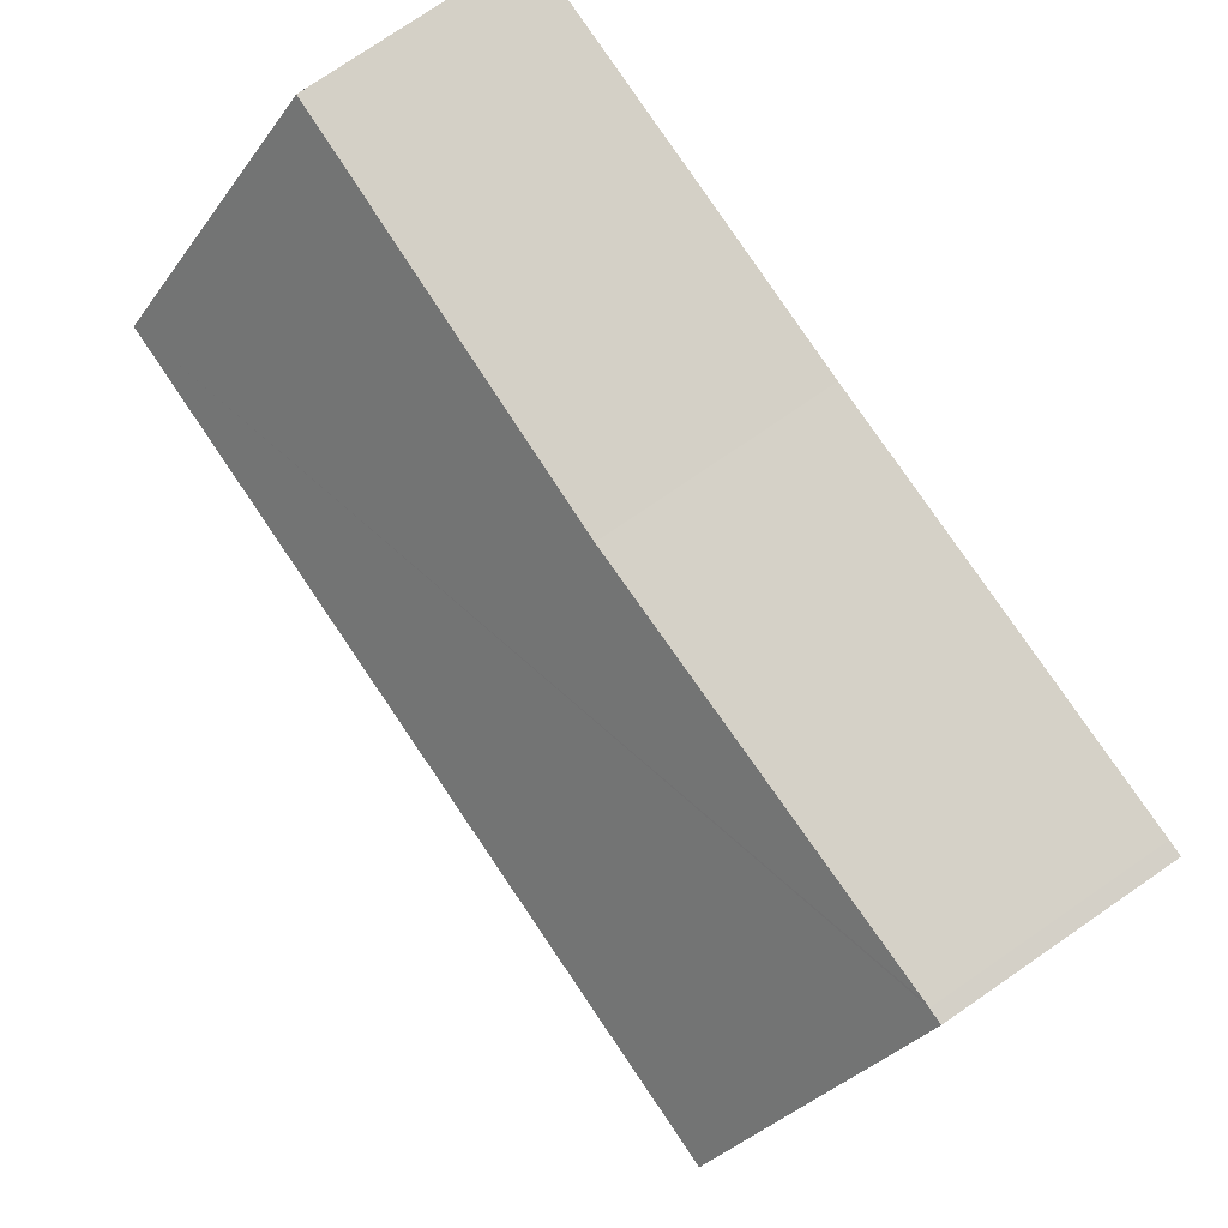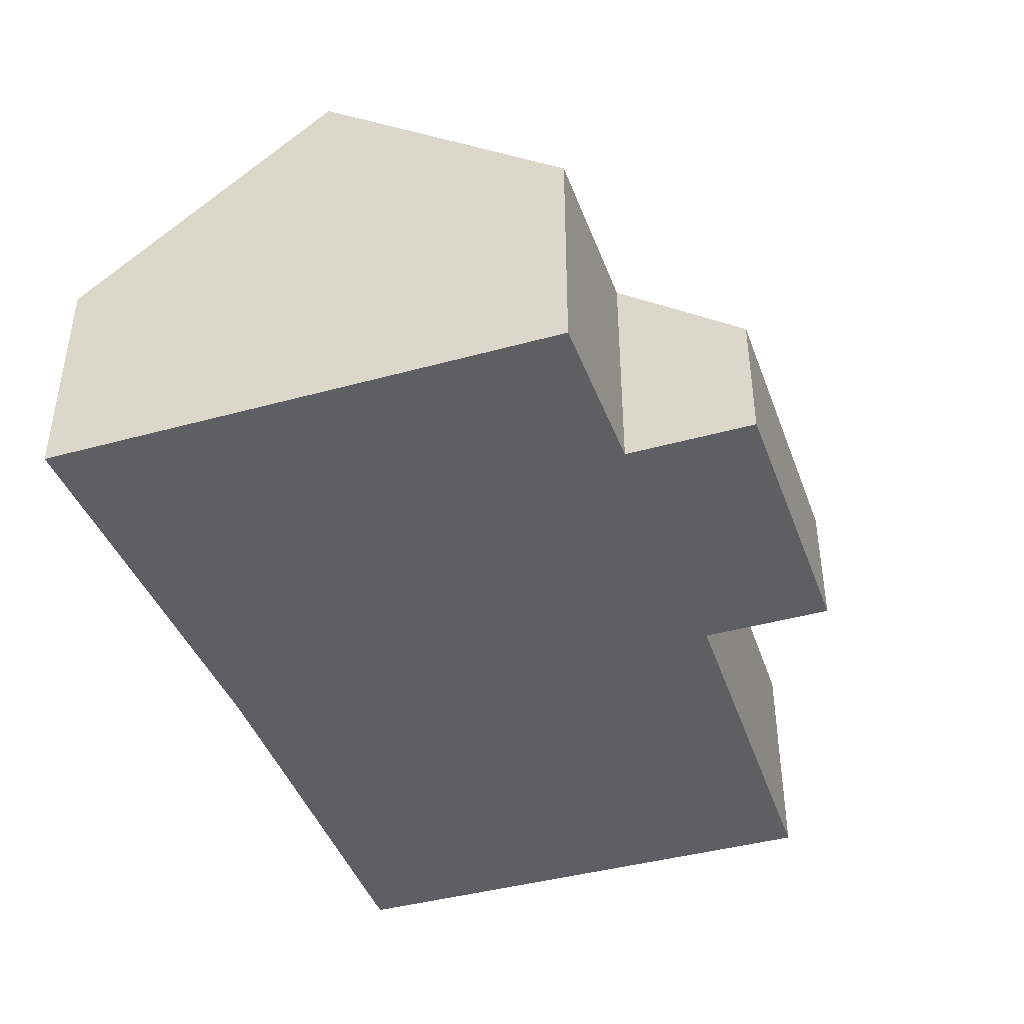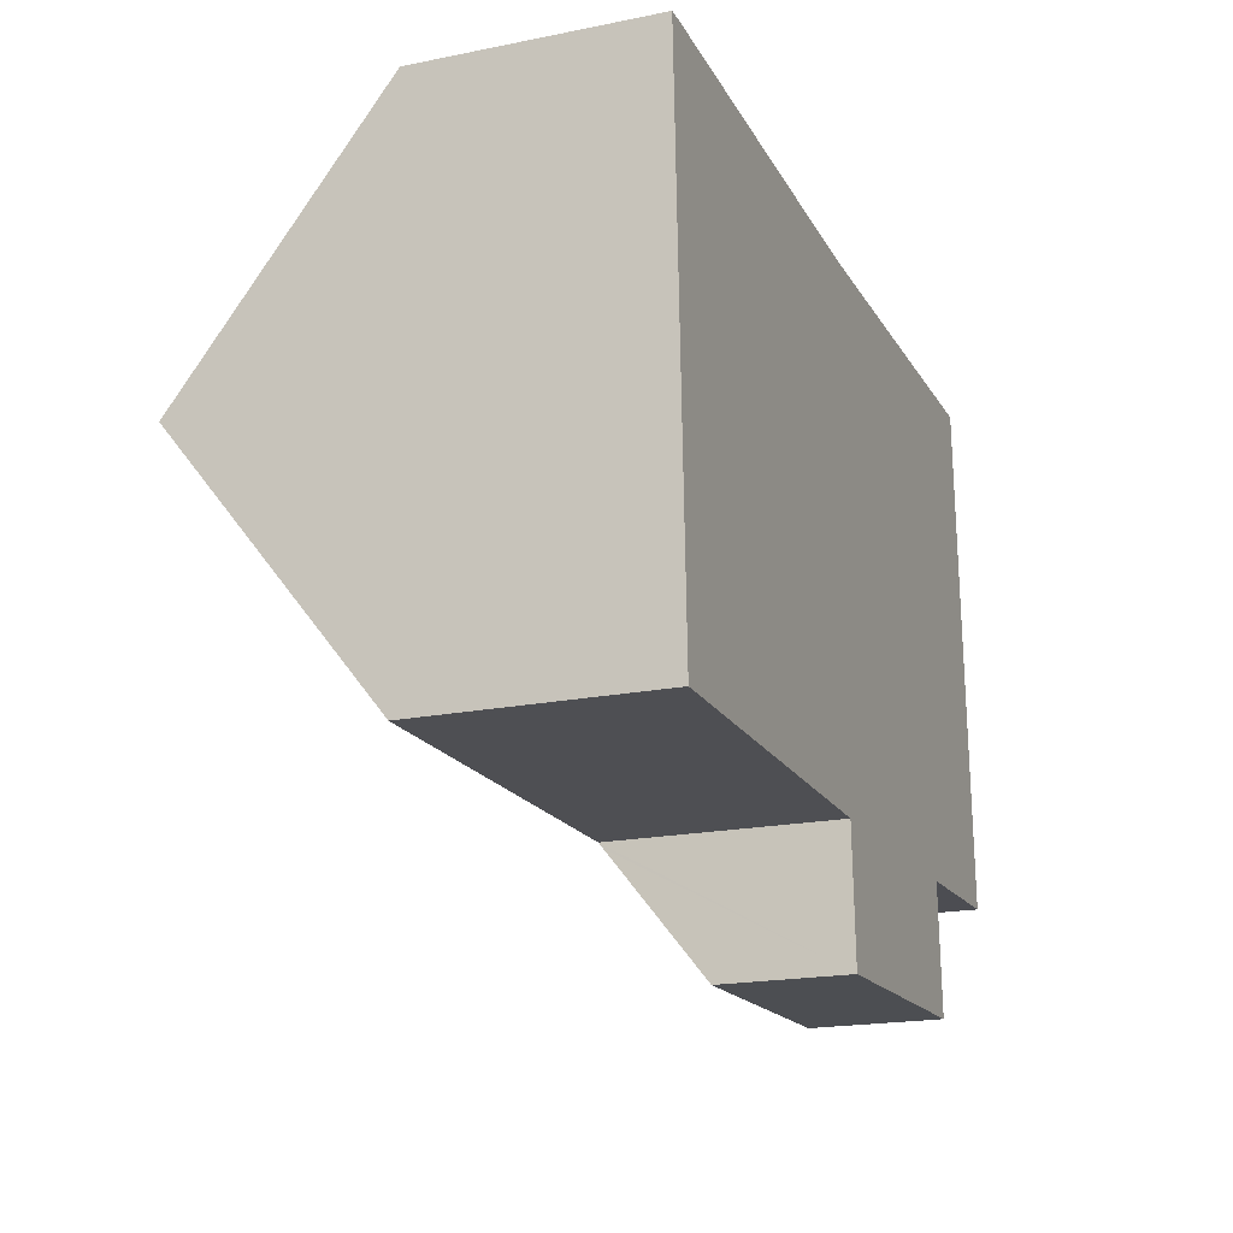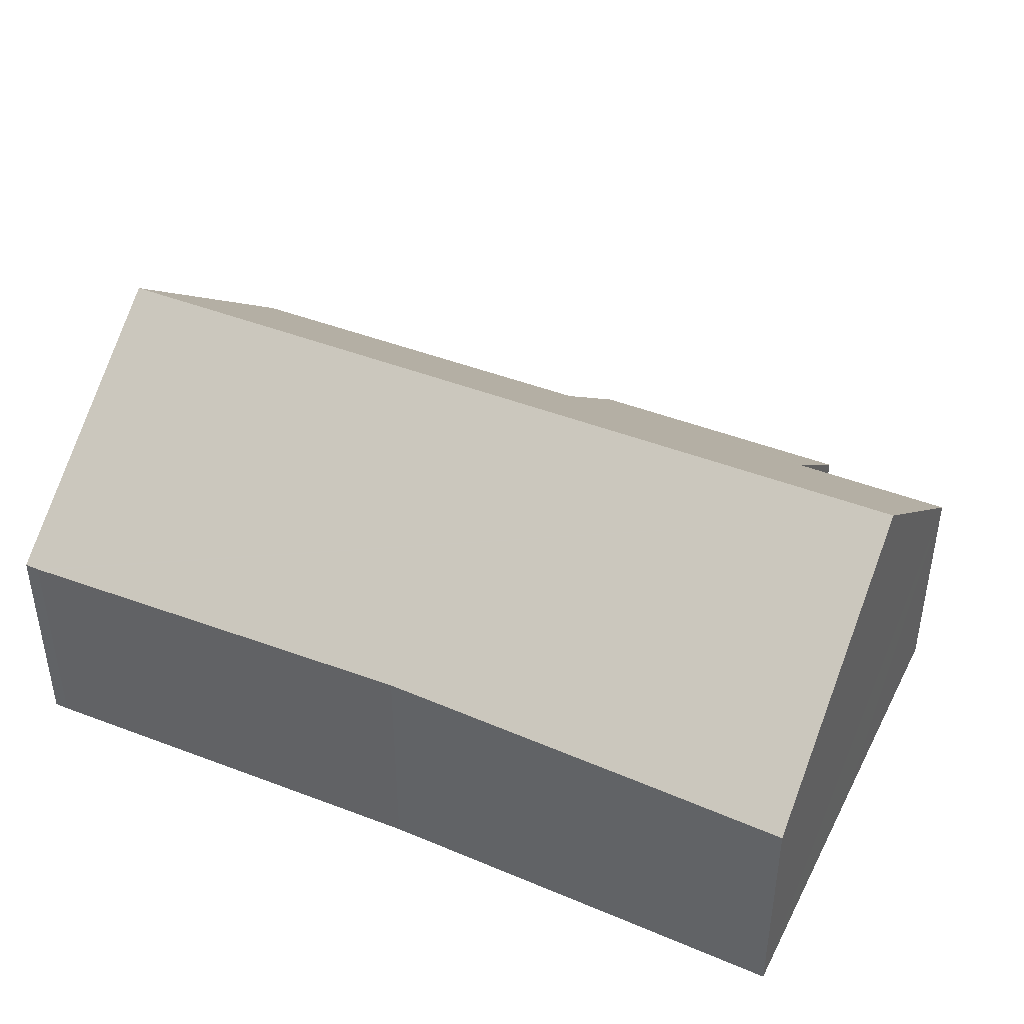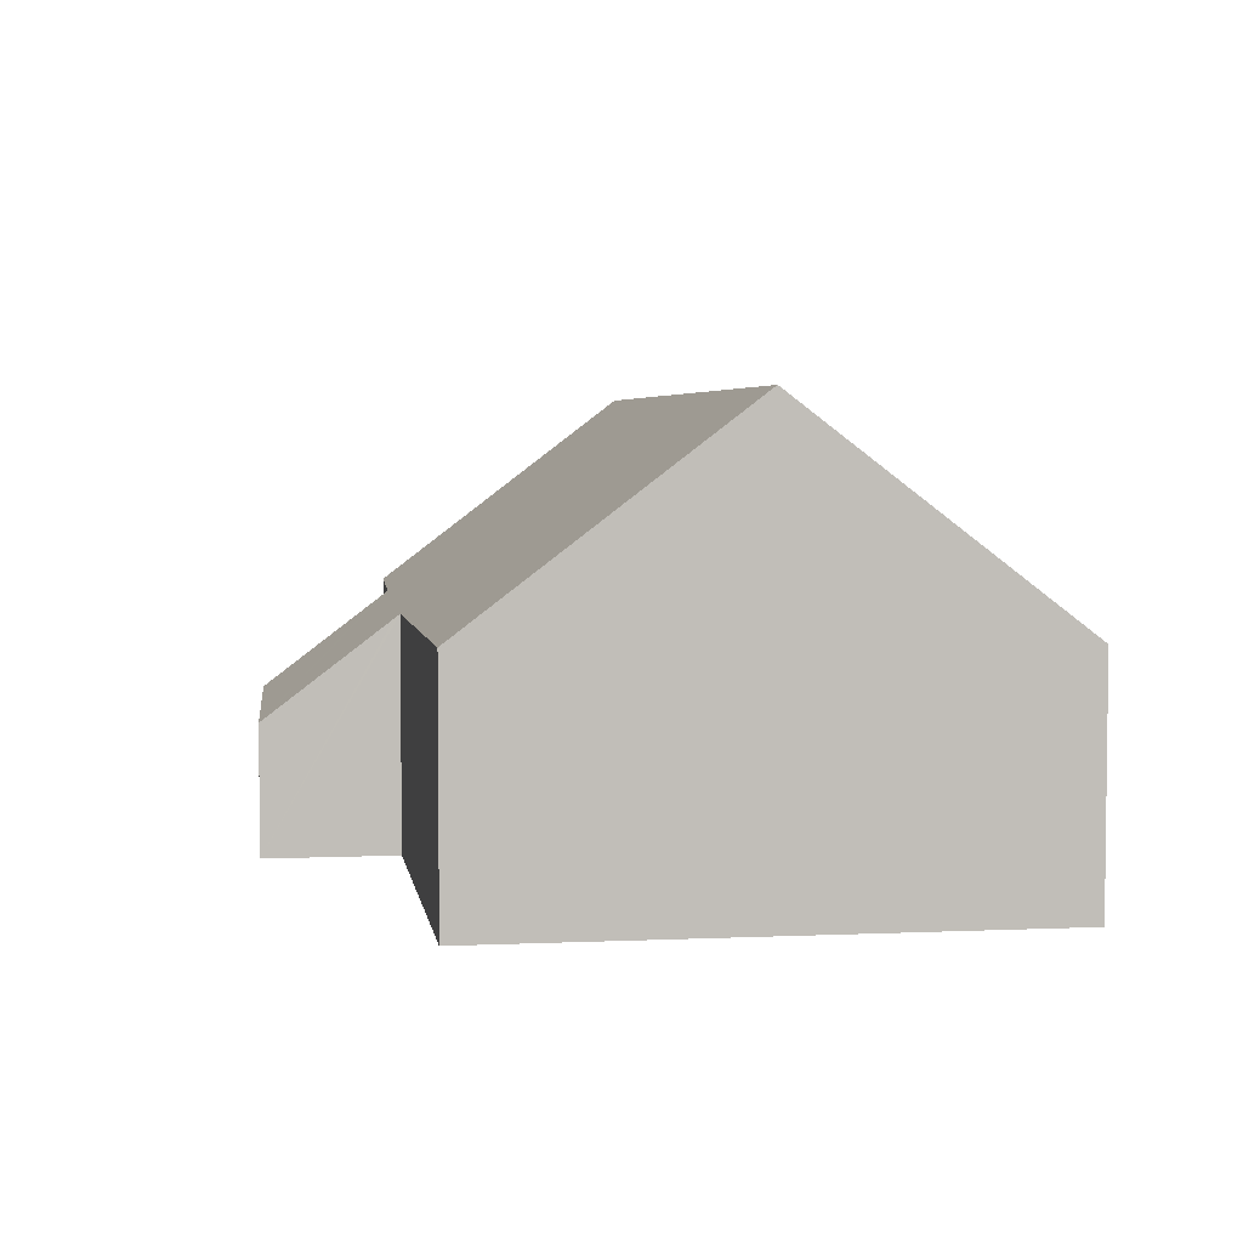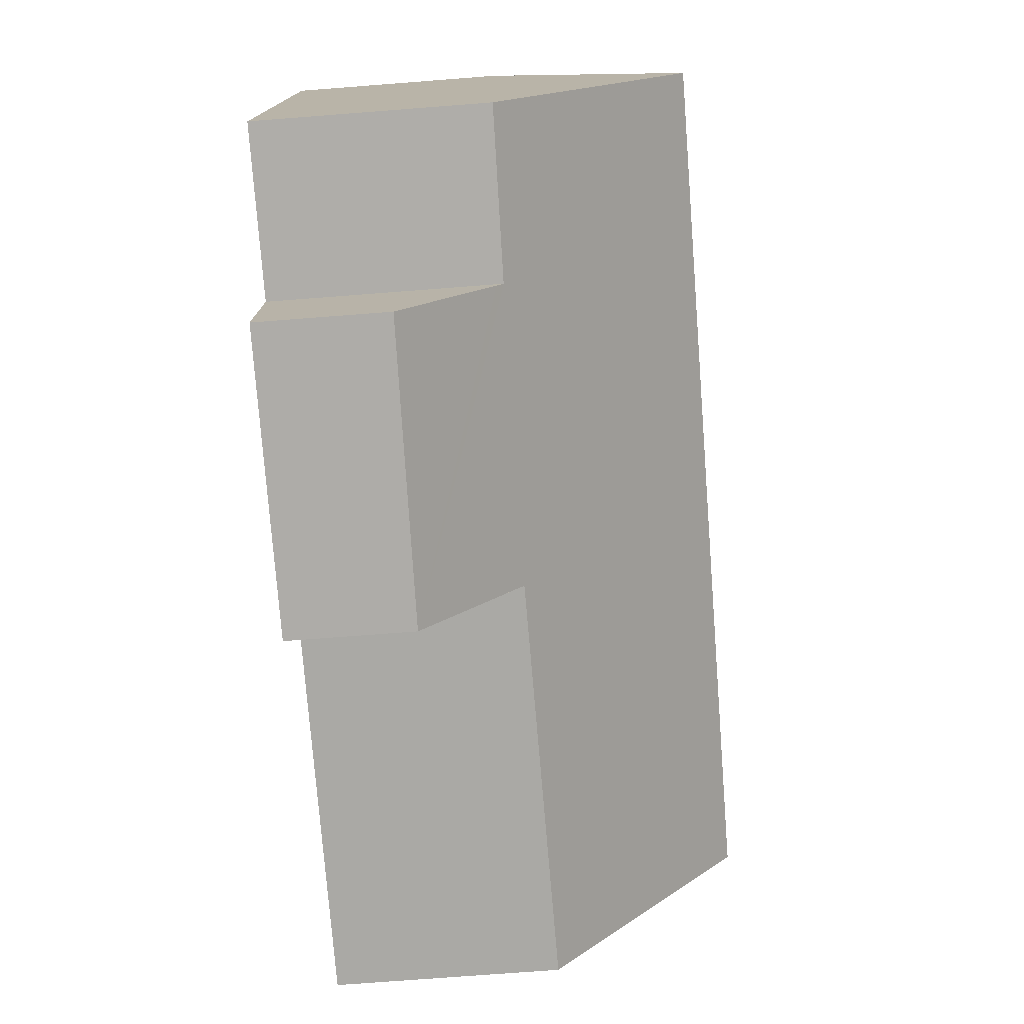
<metadata>
{"format":"obj","ext":"obj","renderer":"f3d","projection":"perspective","resolution":1024,"background":"white","views":[{"elev":78.1,"azim":-124.3,"up":"+Z"},{"elev":-41.4,"azim":106.3,"up":"+Y"},{"elev":-19.6,"azim":-69.5,"up":"+Z"},{"elev":41.8,"azim":23.5,"up":"+Y"},{"elev":4.3,"azim":-100.5,"up":"+Y"},{"elev":-73.8,"azim":94.4,"up":"+Z"}]}
</metadata>
<code>
v  16.98 8.112 -4.398
v  0.431 4.339 -9.999
v  0.218 8.112 -5.046
v  8.292 4.266 -9.792
v  8.297 4.189 -9.893
v  8.402 2.386 -12.26
v  13.94 4.318 -9.504
v  13.95 4.189 -9.674
v  14.05 2.458 -11.95
v  17.16 4.373 -9.308
v  0 4.269 2.614e-16
v  0.292 4.265 0.016
v  0.392 4.267 0.018
v  4.669 4.334 0.094
v  8.59 4.393 0.169
v  13.89 4.313 0.479
v  16.78 4.265 0.654
v  14.05 7.315e-16 -11.95
v  8.402 7.507e-16 -12.26
v  0.431 6.123e-16 -9.999
v  8.292 5.996e-16 -9.792
v  17.16 5.7e-16 -9.308
v  13.94 5.82e-16 -9.504
v  8.297 6.058e-16 -9.893
v  0.218 3.09e-16 -5.046
v  0 0 0
v  0.292 -9.797e-19 0.016
v  0.392 4.266 0.018
v  0.392 -1.102e-18 0.018
v  4.669 -5.756e-18 0.094
v  8.59 -1.035e-17 0.169
v  13.89 -2.933e-17 0.479
v  16.78 -4.005e-17 0.654
v  16.98 2.693e-16 -4.398
v  13.95 5.924e-16 -9.674
g defaultobject
f 1 2 3
f 2 1 4
f 4 1 5
f 5 1 6
f 6 1 7
f 6 7 8
f 6 8 9
f 7 1 10
f 11 12 3
f 1 3 12
f 13 1 12
f 14 1 13
f 15 1 14
f 16 1 15
f 17 1 16
f 18 6 9
f 6 18 19
f 4 20 2
f 20 4 21
f 22 7 10
f 7 22 23
f 19 5 6
f 5 19 4
f 4 19 21
f 21 19 24
f 20 3 2
f 3 20 11
f 11 20 25
f 11 25 26
f 26 12 11
f 12 26 27
f 27 28 12
f 28 27 14
f 14 27 29
f 14 29 30
f 14 30 15
f 15 30 31
f 31 16 15
f 16 31 32
f 16 32 17
f 17 32 33
f 33 1 17
f 1 33 10
f 10 33 34
f 10 34 22
f 23 8 7
f 8 23 9
f 9 23 18
f 18 23 35
f 25 27 26
f 27 25 29
f 29 25 30
f 30 25 20
f 30 20 21
f 30 21 31
f 31 21 32
f 32 21 24
f 32 24 19
f 32 19 23
f 23 19 35
f 35 19 18
f 32 23 33
f 23 34 33
f 34 23 22

</code>
